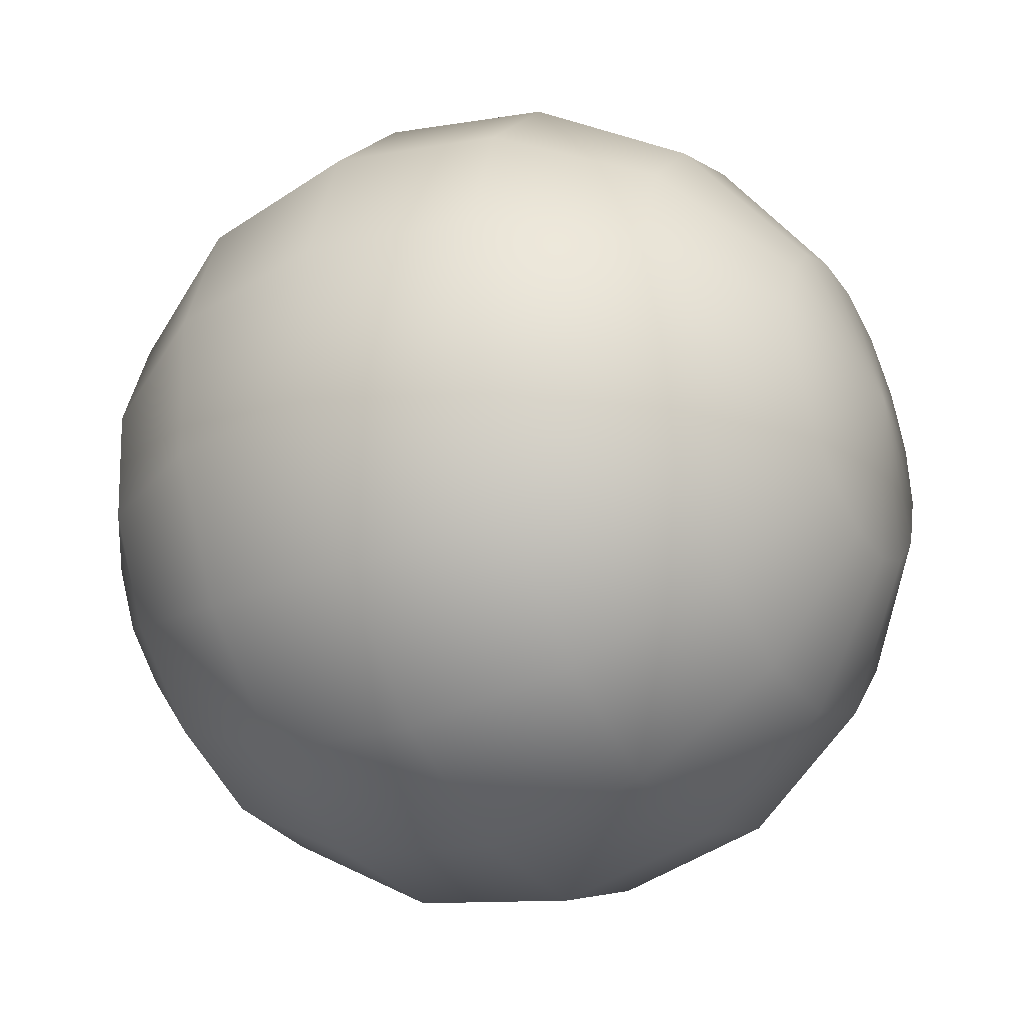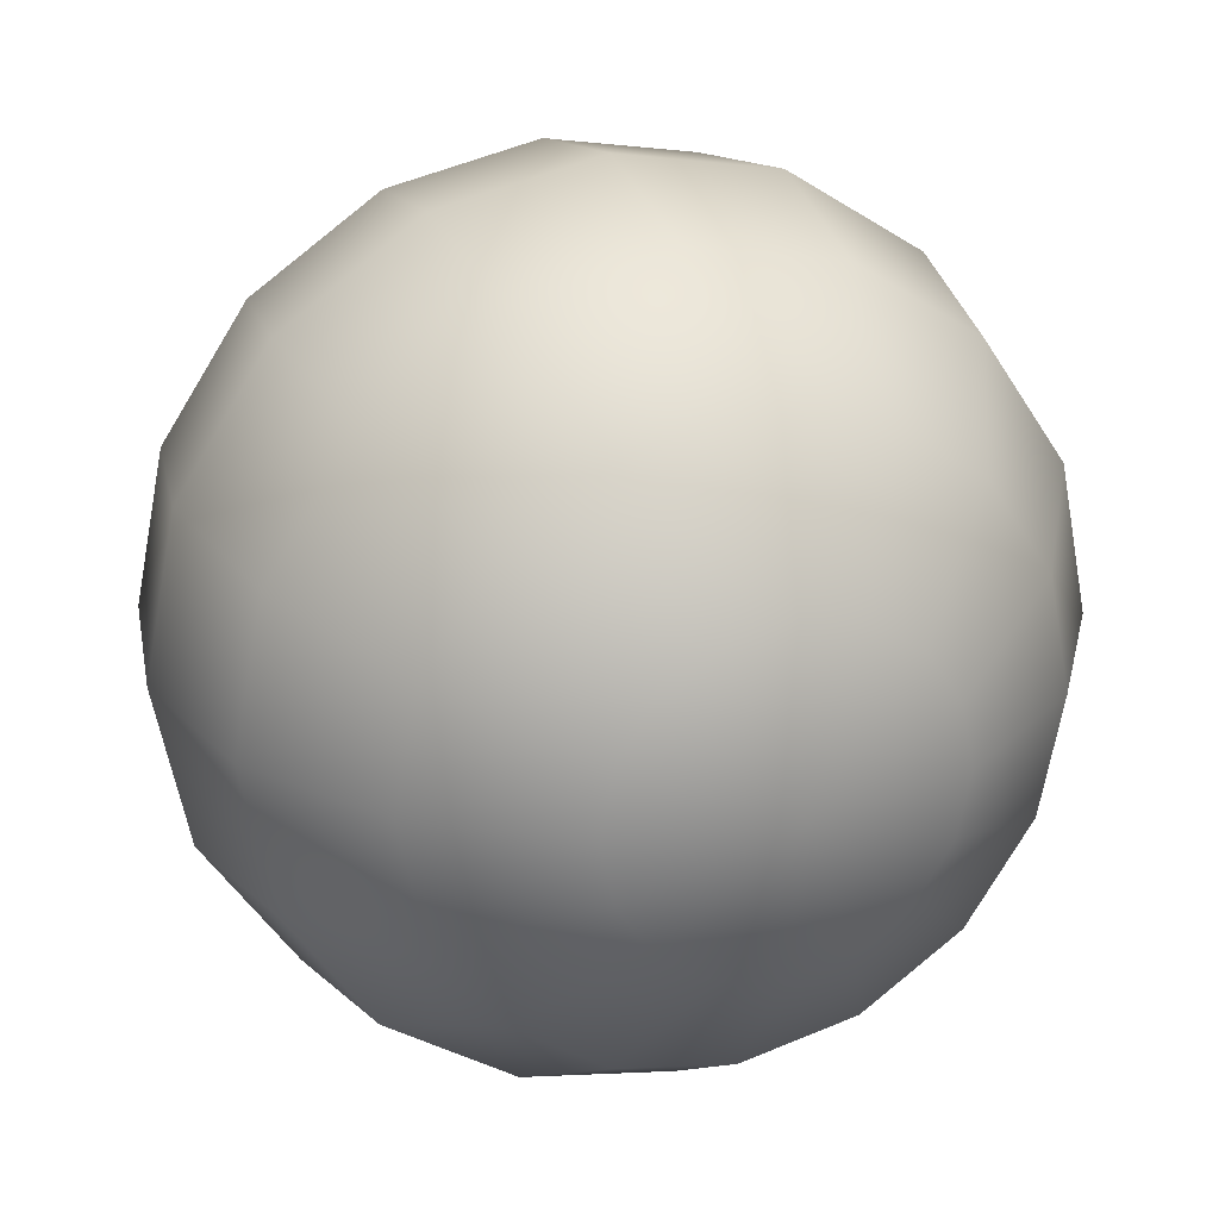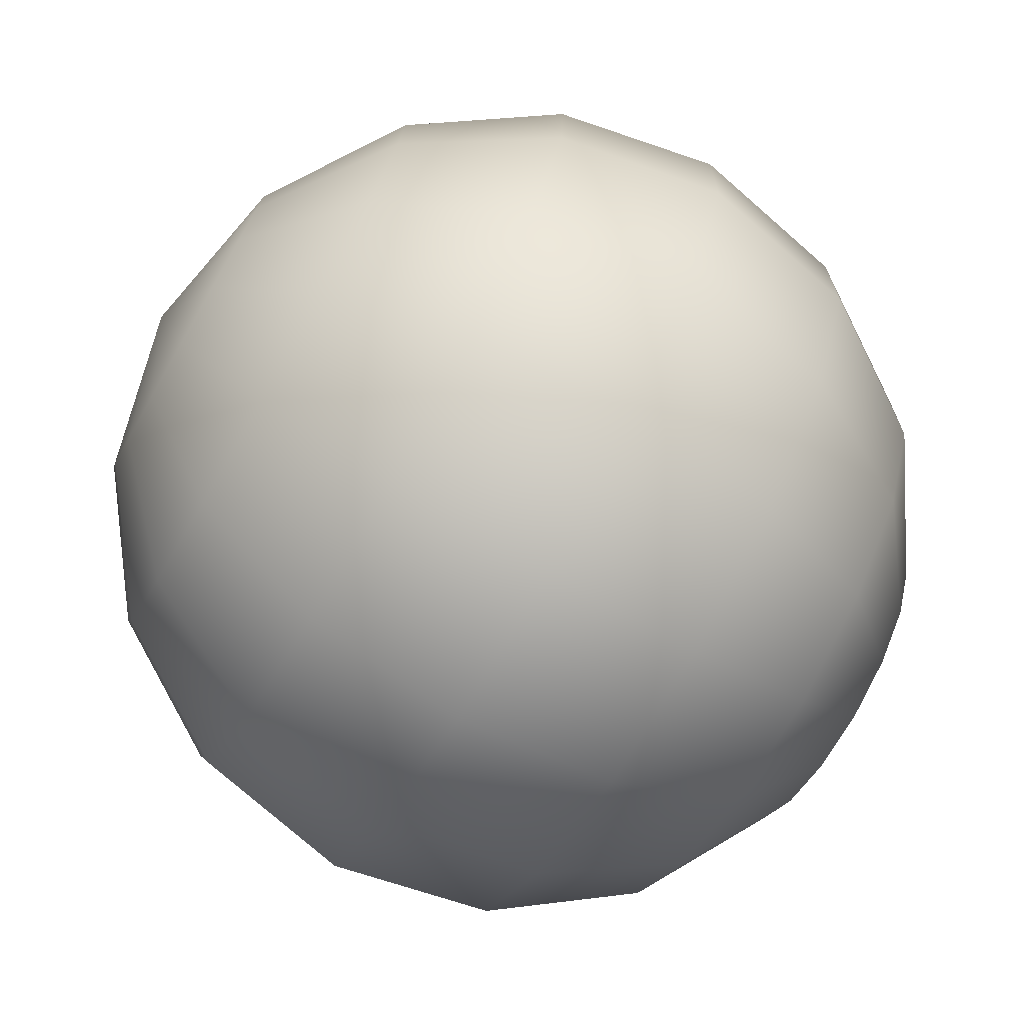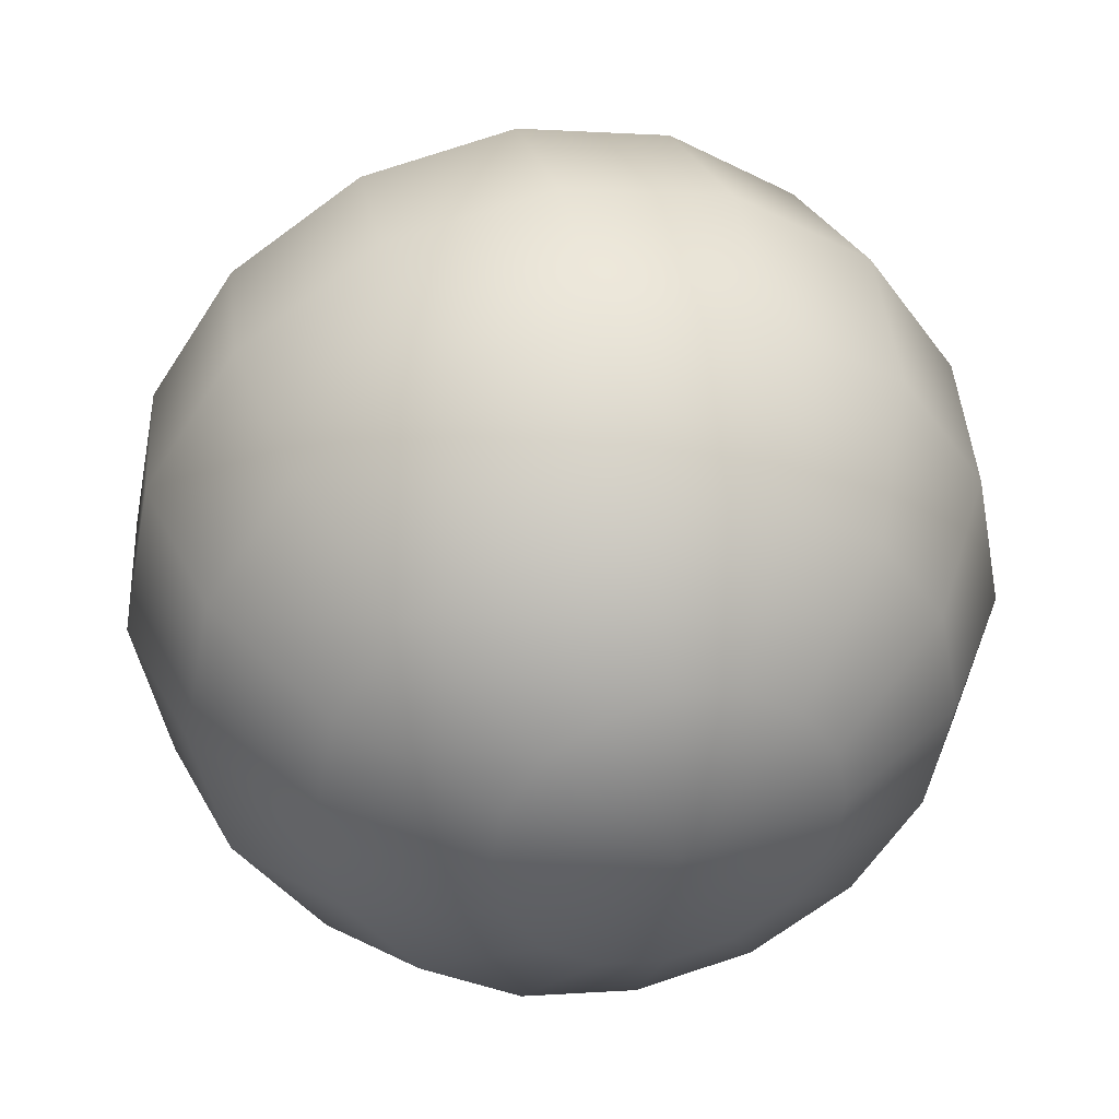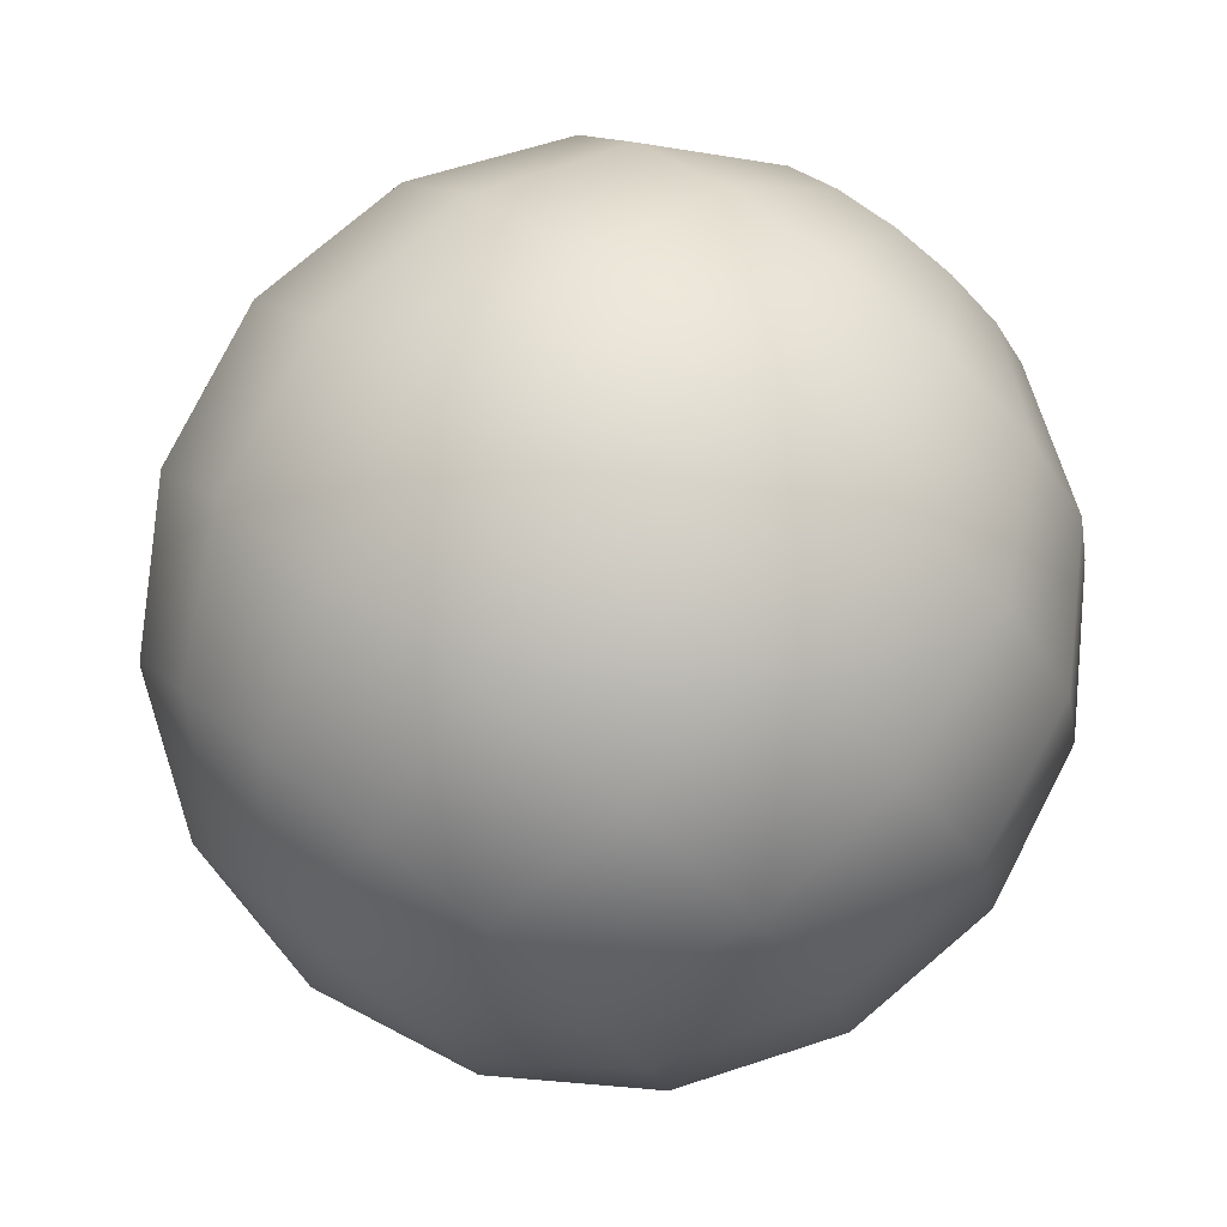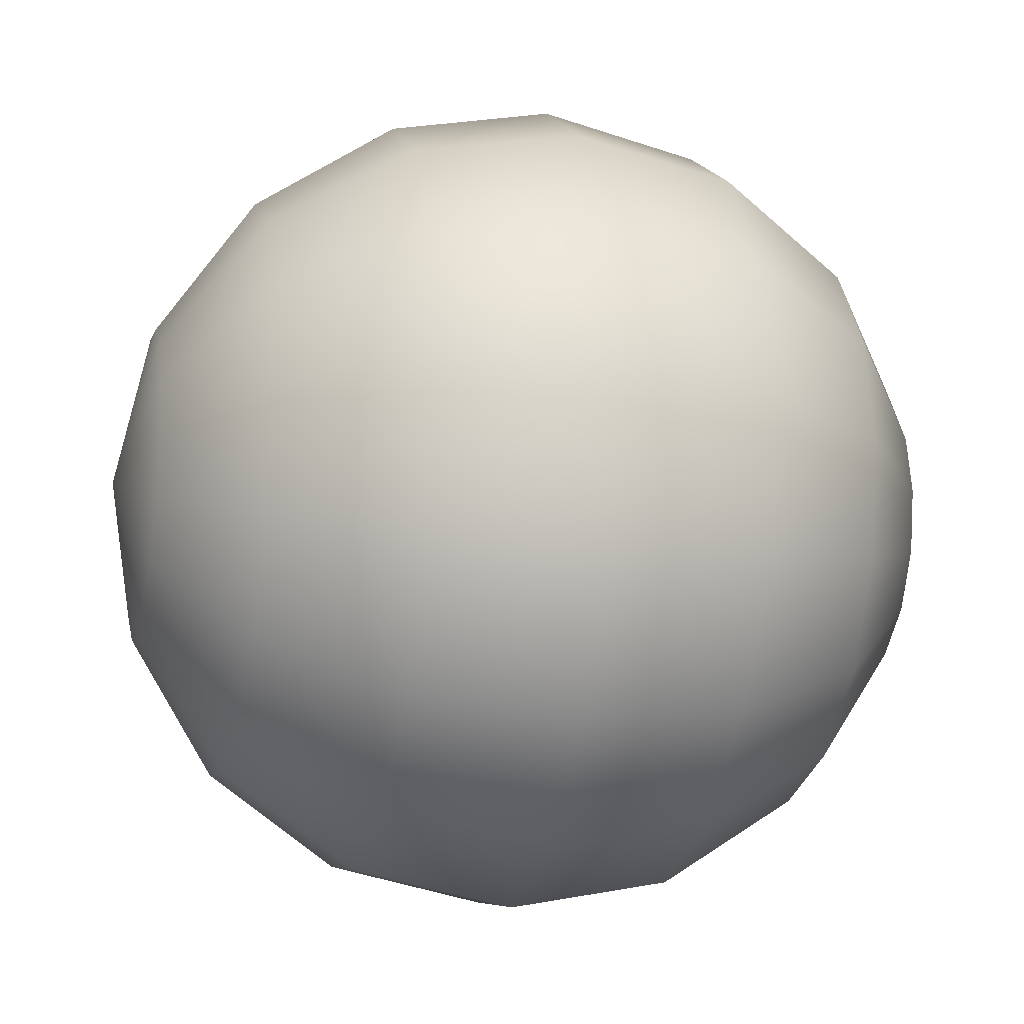
<metadata>
{"format":"obj","ext":"obj","renderer":"f3d","projection":"perspective","resolution":1024,"background":"white","views":[{"elev":29.2,"azim":13.1,"up":"+Z"},{"elev":25.2,"azim":43.5,"up":"+Y"},{"elev":47.6,"azim":-162.9,"up":"+Z"},{"elev":39.3,"azim":50.6,"up":"+Y"},{"elev":-67.4,"azim":46.6,"up":"+Z"},{"elev":-18.2,"azim":142.0,"up":"+Y"}]}
</metadata>
<code>
o eye
v 0.1063 1.79 1.201
v 0.1005 1.799 1.198
v 0.09183 1.806 1.194
v 0.08161 1.808 1.19
v 0.0714 1.806 1.185
v 0.06275 1.799 1.181
v 0.05697 1.79 1.178
v 0.1081 1.789 1.197
v 0.1038 1.798 1.191
v 0.09622 1.803 1.185
v 0.08638 1.806 1.179
v 0.0758 1.803 1.175
v 0.06612 1.798 1.173
v 0.05879 1.789 1.174
v 0.1096 1.786 1.194
v 0.1067 1.793 1.185
v 0.09995 1.798 1.177
v 0.09041 1.799 1.171
v 0.07953 1.798 1.167
v 0.06897 1.793 1.167
v 0.06033 1.786 1.171
v 0.05494 1.778 1.177
v 0.1107 1.783 1.192
v 0.1086 1.786 1.181
v 0.1024 1.789 1.171
v 0.09311 1.79 1.165
v 0.08202 1.789 1.162
v 0.07088 1.786 1.163
v 0.06137 1.783 1.169
v 0.111 1.778 1.191
v 0.1093 1.778 1.179
v 0.1033 1.778 1.17
v 0.09406 1.778 1.163
v 0.0829 1.778 1.16
v 0.07155 1.778 1.162
v 0.06173 1.778 1.168
v 0.1107 1.774 1.192
v 0.1086 1.77 1.181
v 0.1024 1.768 1.171
v 0.09311 1.767 1.165
v 0.08202 1.768 1.162
v 0.07088 1.77 1.163
v 0.06137 1.774 1.169
v 0.1083 1.778 1.202
v 0.1096 1.77 1.194
v 0.1067 1.764 1.185
v 0.09995 1.759 1.177
v 0.09041 1.758 1.171
v 0.07953 1.759 1.167
v 0.06897 1.764 1.167
v 0.06033 1.77 1.171
v 0.1081 1.768 1.197
v 0.1038 1.759 1.191
v 0.09622 1.753 1.185
v 0.08638 1.751 1.179
v 0.0758 1.753 1.175
v 0.06612 1.759 1.173
v 0.05879 1.768 1.174
v 0.1063 1.767 1.201
v 0.1005 1.758 1.198
v 0.09183 1.751 1.194
v 0.08161 1.749 1.19
v 0.0714 1.751 1.185
v 0.06275 1.758 1.181
v 0.05697 1.767 1.178
v 0.1044 1.768 1.205
v 0.09711 1.759 1.206
v 0.08743 1.753 1.204
v 0.07685 1.751 1.2
v 0.06701 1.753 1.194
v 0.05938 1.759 1.188
v 0.05514 1.768 1.182
v 0.1029 1.77 1.208
v 0.09426 1.764 1.212
v 0.0837 1.759 1.212
v 0.07282 1.758 1.208
v 0.06328 1.759 1.202
v 0.05653 1.764 1.194
v 0.0536 1.77 1.185
v 0.1019 1.774 1.21
v 0.09235 1.77 1.216
v 0.08121 1.768 1.217
v 0.07012 1.767 1.214
v 0.06079 1.768 1.208
v 0.05462 1.77 1.198
v 0.05257 1.774 1.187
v 0.1015 1.778 1.211
v 0.09168 1.778 1.217
v 0.08033 1.778 1.219
v 0.06917 1.778 1.216
v 0.05991 1.778 1.209
v 0.05395 1.778 1.2
v 0.05221 1.778 1.188
v 0.1019 1.783 1.21
v 0.09235 1.786 1.216
v 0.08121 1.789 1.217
v 0.07012 1.79 1.214
v 0.06079 1.789 1.208
v 0.05462 1.786 1.198
v 0.05257 1.783 1.187
v 0.1029 1.786 1.208
v 0.09426 1.793 1.212
v 0.0837 1.798 1.212
v 0.07282 1.799 1.208
v 0.06328 1.798 1.202
v 0.05653 1.793 1.194
v 0.0536 1.786 1.185
v 0.1044 1.789 1.205
v 0.09711 1.798 1.206
v 0.08743 1.803 1.204
v 0.07685 1.806 1.2
v 0.06701 1.803 1.194
v 0.05938 1.798 1.188
v 0.05514 1.789 1.182
f 22 7 14
f 6 5 12 13
f 4 3 10 11
f 2 1 8 9
f 7 6 13 14
f 5 4 11 12
f 3 2 9 10
f 1 44 8
f 9 8 15 16
f 14 13 20 21
f 12 11 18 19
f 10 9 16 17
f 8 44 15
f 22 14 21
f 13 12 19 20
f 11 10 17 18
f 21 20 28 29
f 19 18 26 27
f 17 16 24 25
f 15 44 23
f 22 21 29
f 20 19 27 28
f 18 17 25 26
f 16 15 23 24
f 23 44 30
f 22 29 36
f 28 27 34 35
f 26 25 32 33
f 24 23 30 31
f 29 28 35 36
f 27 26 33 34
f 25 24 31 32
f 35 34 41 42
f 33 32 39 40
f 31 30 37 38
f 36 35 42 43
f 34 33 40 41
f 32 31 38 39
f 30 44 37
f 22 36 43
f 43 42 50 51
f 41 40 48 49
f 39 38 46 47
f 37 44 45
f 22 43 51
f 42 41 49 50
f 40 39 47 48
f 38 37 45 46
f 49 48 55 56
f 47 46 53 54
f 45 44 52
f 22 51 58
f 50 49 56 57
f 48 47 54 55
f 46 45 52 53
f 51 50 57 58
f 22 58 65
f 57 56 63 64
f 55 54 61 62
f 53 52 59 60
f 58 57 64 65
f 56 55 62 63
f 54 53 60 61
f 52 44 59
f 62 61 68 69
f 60 59 66 67
f 65 64 71 72
f 63 62 69 70
f 61 60 67 68
f 59 44 66
f 22 65 72
f 64 63 70 71
f 72 71 78 79
f 70 69 76 77
f 68 67 74 75
f 66 44 73
f 22 72 79
f 71 70 77 78
f 69 68 75 76
f 67 66 73 74
f 75 74 81 82
f 73 44 80
f 22 79 86
f 78 77 84 85
f 76 75 82 83
f 74 73 80 81
f 79 78 85 86
f 77 76 83 84
f 22 86 93
f 85 84 91 92
f 83 82 89 90
f 81 80 87 88
f 86 85 92 93
f 84 83 90 91
f 82 81 88 89
f 80 44 87
f 88 87 94 95
f 93 92 99 100
f 91 90 97 98
f 89 88 95 96
f 87 44 94
f 22 93 100
f 92 91 98 99
f 90 89 96 97
f 100 99 106 107
f 98 97 104 105
f 96 95 102 103
f 94 44 101
f 22 100 107
f 99 98 105 106
f 97 96 103 104
f 95 94 101 102
f 101 44 108
f 22 107 114
f 106 105 112 113
f 104 103 110 111
f 102 101 108 109
f 107 106 113 114
f 105 104 111 112
f 103 102 109 110
f 113 112 5 6
f 111 110 3 4
f 109 108 1 2
f 114 113 6 7
f 112 111 4 5
f 110 109 2 3
f 108 44 1
f 22 114 7

</code>
